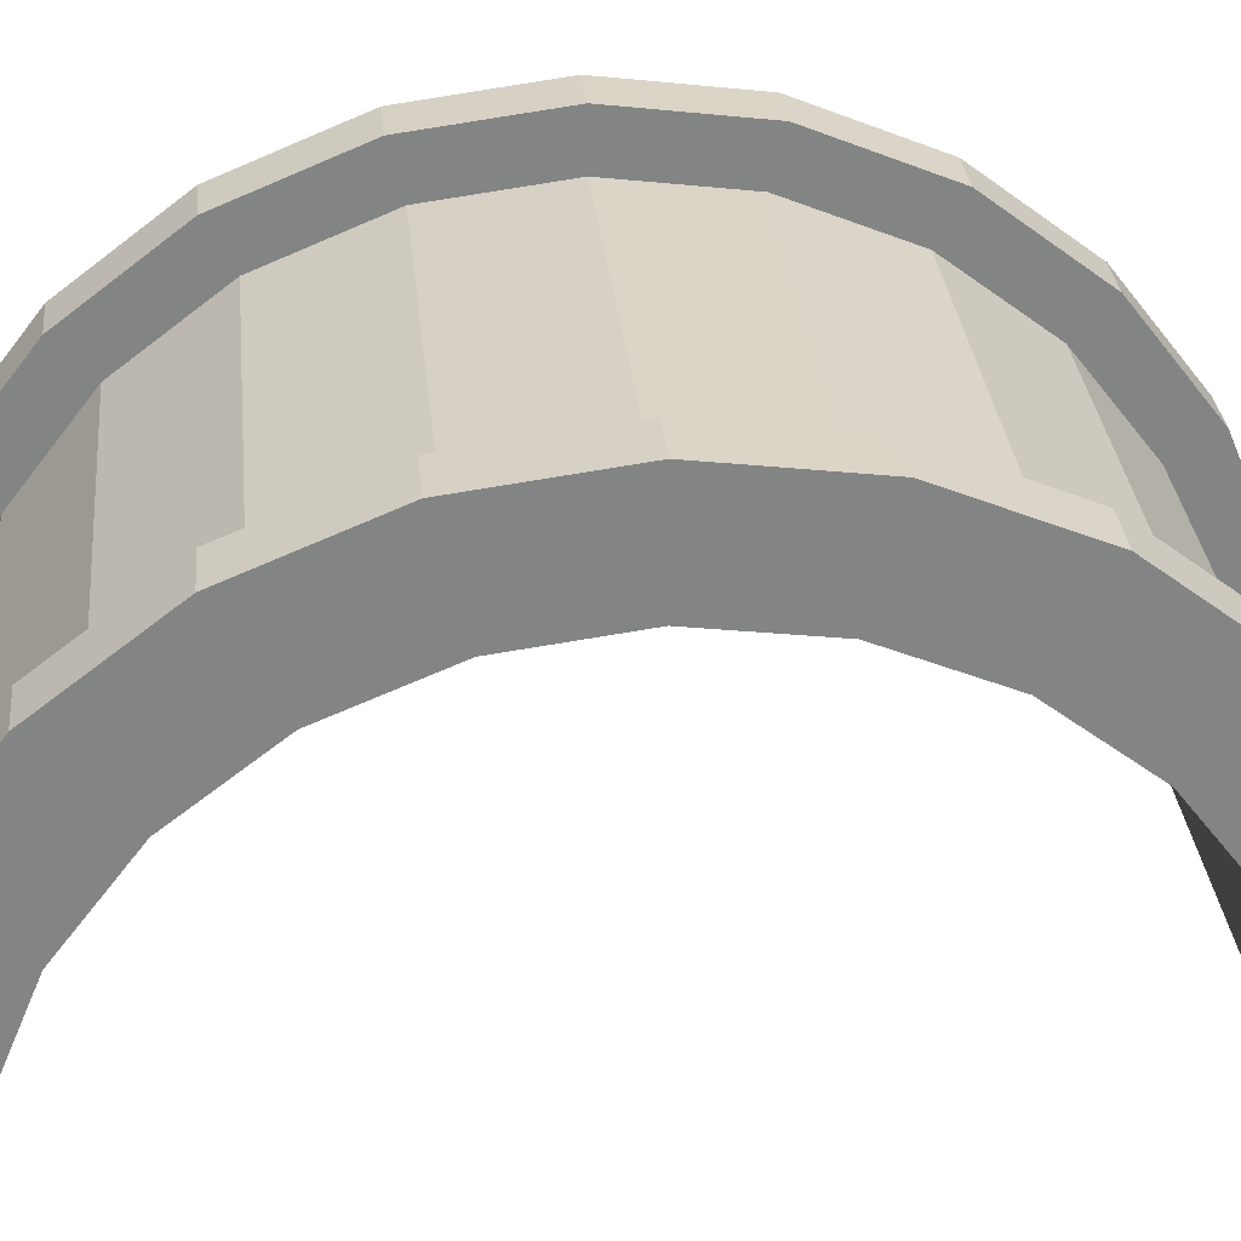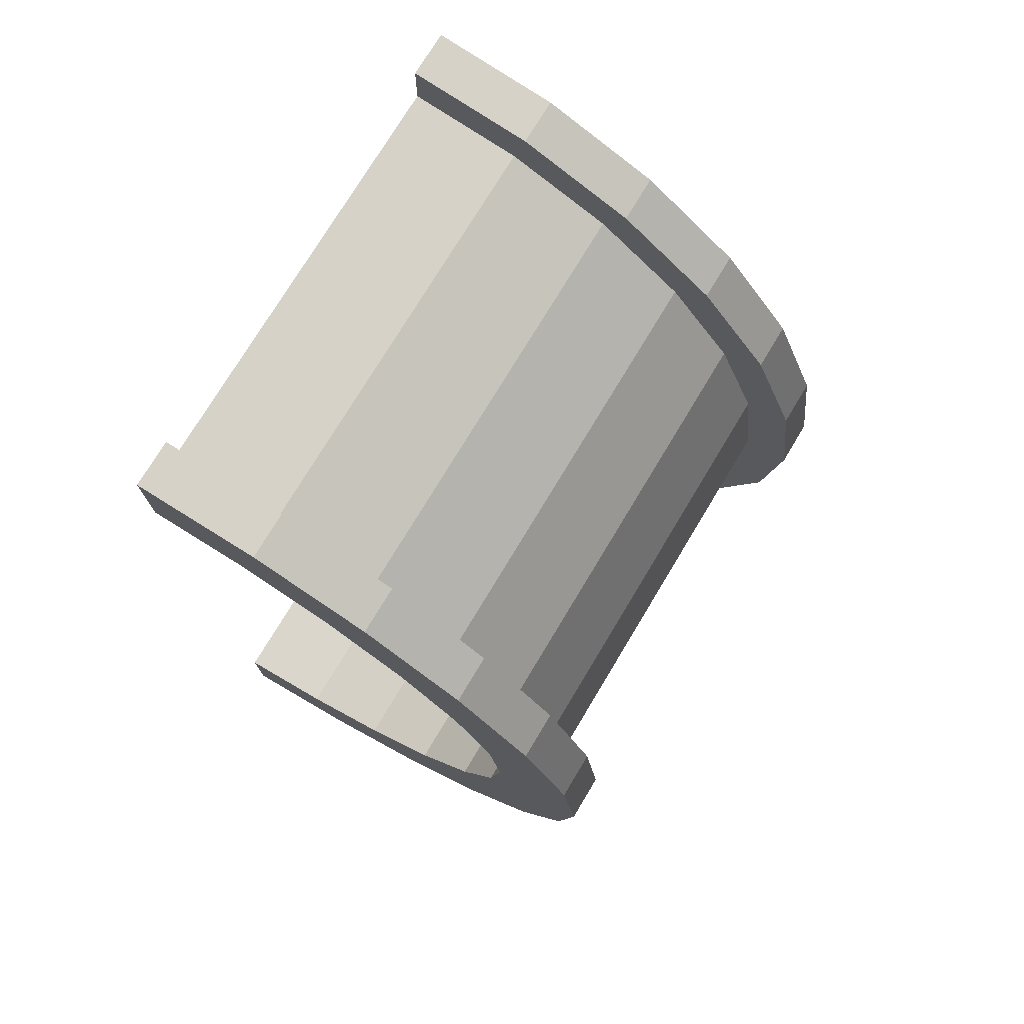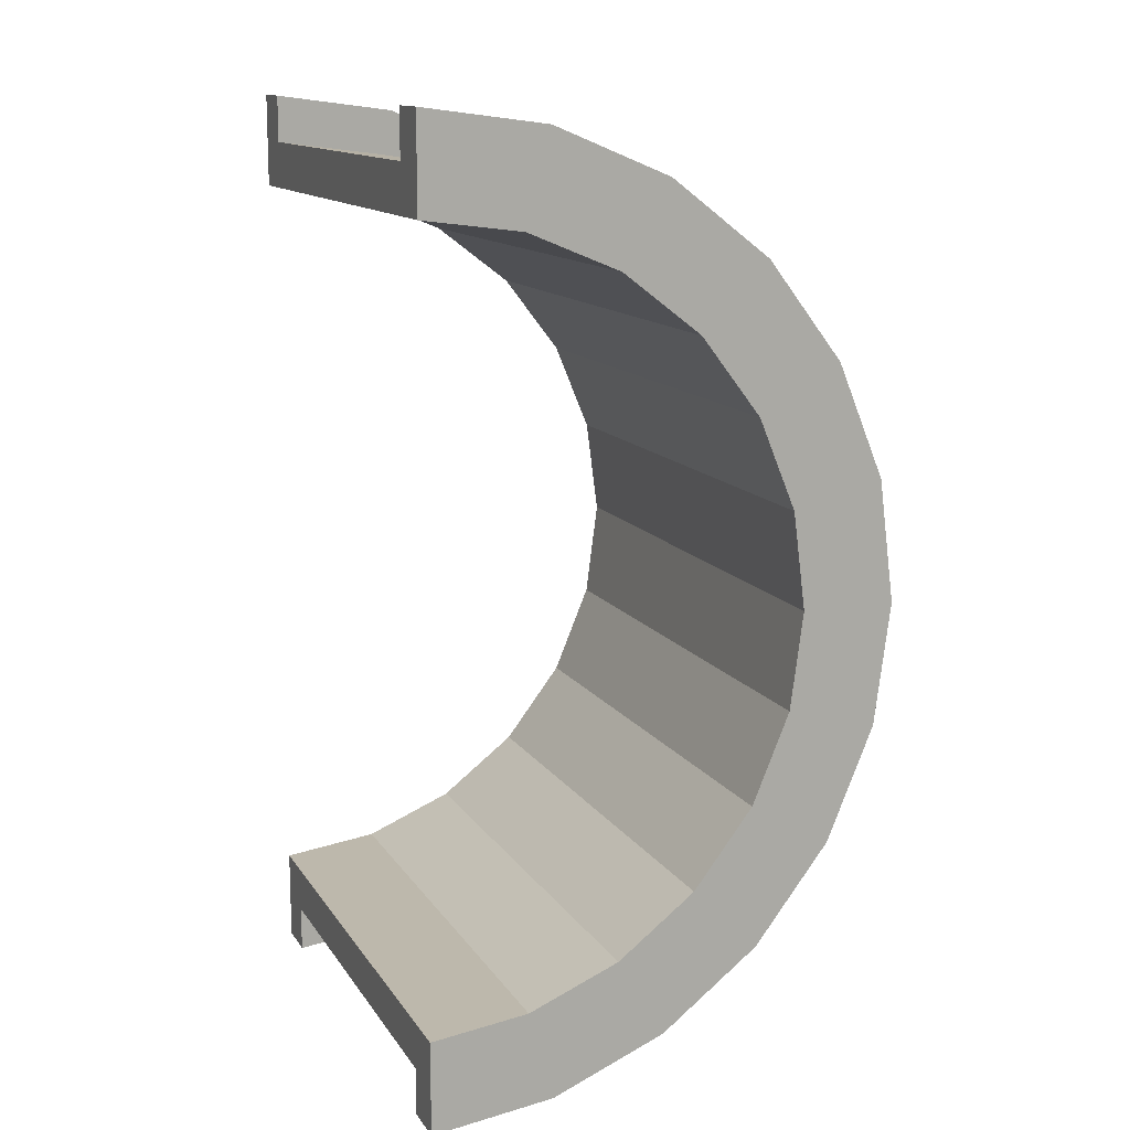
<metadata>
{"format":"obj","ext":"obj","renderer":"f3d","projection":"perspective","resolution":1024,"background":"white","views":[{"elev":29.1,"azim":-95.3,"up":"+Z"},{"elev":74.9,"azim":-59.0,"up":"+Y"},{"elev":13.2,"azim":-111.3,"up":"+Y"}]}
</metadata>
<code>
v 9.944 2.329 8.693
v 19.01 0 9
v 19.01 2.329 8.693
v 19.01 0 9
v 9.944 2.329 8.693
v 9.944 0 9
v 19.01 9 0
v 9.944 9 0
v 19.01 9 0
v 9.944 9 0
v 19.01 9 0
v 9.944 9 0
v 19.01 7.794 4.5
v 9.944 6.364 6.364
v 19.01 6.364 6.364
v 9.944 6.364 6.364
v 19.01 7.794 4.5
v 9.944 7.794 4.5
v 9.944 6.364 6.364
v 19.01 4.5 7.794
v 19.01 6.364 6.364
v 19.01 4.5 7.794
v 9.944 6.364 6.364
v 9.944 4.5 7.794
v 19.01 8.693 2.329
v 9.944 7.794 4.5
v 19.01 7.794 4.5
v 9.944 7.794 4.5
v 19.01 8.693 2.329
v 9.944 8.693 2.329
v 9.944 -7.794 4.5
v 19.01 -6.364 6.364
v 9.944 -6.364 6.364
v 19.01 -6.364 6.364
v 9.944 -7.794 4.5
v 19.01 -7.794 4.5
v 8.944 7.727 2.071
v 8.944 9.659 2.588
v 8.944 10 0
v 8.944 7.727 2.071
v 8.944 10 0
v 8.944 8 0
v 8.944 9.659 2.588
v 8.944 7.727 2.071
v 8.944 8.66 5
v 8.944 6.928 4
v 8.944 8.66 5
v 8.944 7.727 2.071
v 8.944 8.66 5
v 8.944 6.928 4
v 8.944 7.071 7.071
v 8.944 5.657 5.657
v 8.944 7.071 7.071
v 8.944 6.928 4
v 8.944 5.657 5.657
v 8.944 5 8.66
v 8.944 7.071 7.071
v 8.944 4 6.928
v 8.944 5 8.66
v 8.944 5.657 5.657
v 8.944 4 6.928
v 8.944 2.588 9.659
v 8.944 5 8.66
v 8.944 2.071 7.727
v 8.944 2.588 9.659
v 8.944 4 6.928
v 8.944 0 8
v 8.944 2.588 9.659
v 8.944 2.071 7.727
v 8.944 0 8
v 8.944 0 10
v 8.944 2.588 9.659
v 8.944 -2.071 7.727
v 8.944 0 10
v 8.944 0 8
v 8.944 -2.071 7.727
v 8.944 -2.588 9.659
v 8.944 0 10
v 8.944 -4 6.928
v 8.944 -2.588 9.659
v 8.944 -2.071 7.727
v 8.944 -4 6.928
v 8.944 -5 8.66
v 8.944 -2.588 9.659
v 8.944 -5.657 5.657
v 8.944 -5 8.66
v 8.944 -4 6.928
v 8.944 -7.071 7.071
v 8.944 -5.657 5.657
v 8.944 -6.928 4
v 8.944 -5.657 5.657
v 8.944 -7.071 7.071
v 8.944 -5 8.66
v 8.944 -8.66 5
v 8.944 -6.928 4
v 8.944 -7.727 2.071
v 8.944 -9.659 2.588
v 8.944 -7.727 2.071
v 8.944 -8 0
v 8.944 -6.928 4
v 8.944 -8.66 5
v 8.944 -7.071 7.071
v 8.944 -7.727 2.071
v 8.944 -9.659 2.588
v 8.944 -8.66 5
v 8.944 -9.659 2.588
v 8.944 -8 0
v 8.944 -10 0
v 9.944 4.5 7.794
v 19.01 2.329 8.693
v 19.01 4.5 7.794
v 19.01 2.329 8.693
v 9.944 4.5 7.794
v 9.944 2.329 8.693
v 19.01 9 0
v 9.944 8.693 2.329
v 19.01 8.693 2.329
v 9.944 8.693 2.329
v 19.01 9 0
v 9.944 9 0
v 9.944 -9 0
v 19.01 -9 0
v 9.944 -9 0
v 19.01 -9 0
v 9.944 -9 0
v 19.01 -9 0
v 9.944 -8.693 2.329
v 19.01 -7.794 4.5
v 9.944 -7.794 4.5
v 19.01 -7.794 4.5
v 9.944 -8.693 2.329
v 19.01 -8.693 2.329
v 9.944 -4.5 7.794
v 19.01 -6.364 6.364
v 19.01 -4.5 7.794
v 19.01 -6.364 6.364
v 9.944 -4.5 7.794
v 9.944 -6.364 6.364
v 9.944 0 9
v 19.01 -2.329 8.693
v 19.01 0 9
v 19.01 -2.329 8.693
v 9.944 0 9
v 9.944 -2.329 8.693
v 9.944 -8.693 2.329
v 19.01 -9 0
v 19.01 -8.693 2.329
v 19.01 -9 0
v 9.944 -8.693 2.329
v 9.944 -9 0
v 9.944 -2.329 8.693
v 19.01 -4.5 7.794
v 19.01 -2.329 8.693
v 19.01 -4.5 7.794
v 9.944 -2.329 8.693
v 9.944 -4.5 7.794
v 8.944 0 8
v 20.01 2.071 7.727
v 20.01 0 8
v 20.01 2.071 7.727
v 8.944 0 8
v 8.944 2.071 7.727
v 20.01 8 0
v 20.01 8 0
v 8.944 8 0
v 8.944 -5.657 5.657
v 20.01 -4 6.928
v 20.01 -5.657 5.657
v 20.01 -4 6.928
v 8.944 -5.657 5.657
v 8.944 -4 6.928
v 8.944 6.928 4
v 20.01 5.657 5.657
v 8.944 5.657 5.657
v 20.01 5.657 5.657
v 8.944 6.928 4
v 20.01 6.928 4
v 8.944 7.727 2.071
v 20.01 8 0
v 20.01 7.727 2.071
v 20.01 8 0
v 8.944 7.727 2.071
v 8.944 8 0
v 8.944 -2.071 7.727
v 20.01 0 8
v 20.01 -2.071 7.727
v 20.01 0 8
v 8.944 -2.071 7.727
v 8.944 0 8
v 8.944 4 6.928
v 20.01 5.657 5.657
v 20.01 4 6.928
v 20.01 5.657 5.657
v 8.944 4 6.928
v 8.944 5.657 5.657
v 8.944 2.071 7.727
v 20.01 4 6.928
v 20.01 2.071 7.727
v 20.01 4 6.928
v 8.944 2.071 7.727
v 8.944 4 6.928
v 8.944 7.727 2.071
v 20.01 6.928 4
v 8.944 6.928 4
v 20.01 6.928 4
v 8.944 7.727 2.071
v 20.01 7.727 2.071
v 20.01 -8 0
v 20.01 -8 0
v 8.944 -8 0
v 20.01 -6.928 4
v 8.944 -5.657 5.657
v 20.01 -5.657 5.657
v 8.944 -5.657 5.657
v 20.01 -6.928 4
v 8.944 -6.928 4
v 20.01 -8 0
v 8.944 -7.727 2.071
v 20.01 -7.727 2.071
v 8.944 -7.727 2.071
v 20.01 -8 0
v 8.944 -8 0
v 8.944 -4 6.928
v 20.01 -2.071 7.727
v 20.01 -4 6.928
v 20.01 -2.071 7.727
v 8.944 -4 6.928
v 8.944 -2.071 7.727
v 20.01 -7.727 2.071
v 8.944 -6.928 4
v 20.01 -6.928 4
v 8.944 -6.928 4
v 20.01 -7.727 2.071
v 8.944 -7.727 2.071
v 8.944 2.588 9.659
v 9.944 0 10
v 9.944 2.588 9.659
v 9.944 0 10
v 8.944 2.588 9.659
v 8.944 0 10
v 9.944 10 0
v 8.944 10 0
v 9.944 10 0
v 8.944 -5 8.66
v 9.944 -7.071 7.071
v 9.944 -5 8.66
v 9.944 -7.071 7.071
v 8.944 -5 8.66
v 8.944 -7.071 7.071
v 9.944 8.66 5
v 8.944 7.071 7.071
v 9.944 7.071 7.071
v 8.944 7.071 7.071
v 9.944 8.66 5
v 8.944 8.66 5
v 9.944 9.659 2.588
v 9.944 8.693 2.329
v 9.944 9 0
v 9.944 8.66 5
v 9.944 8.693 2.329
v 9.944 9.659 2.588
v 9.944 8.66 5
v 9.944 7.794 4.5
v 9.944 8.693 2.329
v 9.944 7.071 7.071
v 9.944 7.794 4.5
v 9.944 8.66 5
v 9.944 7.071 7.071
v 9.944 6.364 6.364
v 9.944 7.794 4.5
v 9.944 5 8.66
v 9.944 6.364 6.364
v 9.944 7.071 7.071
v 9.944 5 8.66
v 9.944 4.5 7.794
v 9.944 6.364 6.364
v 9.944 2.588 9.659
v 9.944 4.5 7.794
v 9.944 5 8.66
v 9.944 2.588 9.659
v 9.944 2.329 8.693
v 9.944 4.5 7.794
v 9.944 0 10
v 9.944 2.329 8.693
v 9.944 2.588 9.659
v 9.944 0 10
v 9.944 0 9
v 9.944 2.329 8.693
v 9.944 0 10
v 9.944 -2.329 8.693
v 9.944 0 9
v 9.944 -2.588 9.659
v 9.944 -2.329 8.693
v 9.944 0 10
v 9.944 -2.588 9.659
v 9.944 -4.5 7.794
v 9.944 -2.329 8.693
v 9.944 -5 8.66
v 9.944 -4.5 7.794
v 9.944 -2.588 9.659
v 9.944 -5 8.66
v 9.944 -6.364 6.364
v 9.944 -4.5 7.794
v 9.944 -7.071 7.071
v 9.944 -6.364 6.364
v 9.944 -5 8.66
v 9.944 -7.071 7.071
v 9.944 -7.794 4.5
v 9.944 -6.364 6.364
v 9.944 -8.66 5
v 9.944 -7.794 4.5
v 9.944 -7.071 7.071
v 9.944 -8.66 5
v 9.944 -8.693 2.329
v 9.944 -7.794 4.5
v 9.944 -9.659 2.588
v 9.944 -8.693 2.329
v 9.944 -8.66 5
v 9.944 -8.693 2.329
v 9.944 -9.659 2.588
v 9.944 -9 0
v 9.944 -10 0
v 9.944 -9 0
v 9.944 -9.659 2.588
v 9.944 -9 0
v 9.944 -10 0
v 9.944 -9 0
v 9.944 -9 0
v 9.944 -10 0
v 9.944 -10 0
v 9.944 9 0
v 9.944 10 0
v 9.944 9.659 2.588
v 9.944 10 0
v 9.944 9 0
v 9.944 10 0
v 9.944 10 0
v 9.944 9 0
v 9.944 9 0
v 9.944 10 0
v 8.944 9.659 2.588
v 9.944 9.659 2.588
v 8.944 9.659 2.588
v 9.944 10 0
v 8.944 10 0
v 8.944 -8.66 5
v 9.944 -7.071 7.071
v 8.944 -7.071 7.071
v 9.944 -7.071 7.071
v 8.944 -8.66 5
v 9.944 -8.66 5
v 8.944 0 10
v 9.944 -2.588 9.659
v 9.944 0 10
v 9.944 -2.588 9.659
v 8.944 0 10
v 8.944 -2.588 9.659
v 8.944 7.071 7.071
v 9.944 5 8.66
v 9.944 7.071 7.071
v 9.944 5 8.66
v 8.944 7.071 7.071
v 8.944 5 8.66
v 8.944 5 8.66
v 9.944 2.588 9.659
v 9.944 5 8.66
v 9.944 2.588 9.659
v 8.944 5 8.66
v 8.944 2.588 9.659
v 9.944 9.659 2.588
v 8.944 8.66 5
v 9.944 8.66 5
v 8.944 8.66 5
v 9.944 9.659 2.588
v 8.944 9.659 2.588
v 9.944 -10 0
v 8.944 -10 0
v 9.944 -10 0
v 8.944 -9.659 2.588
v 9.944 -8.66 5
v 8.944 -8.66 5
v 9.944 -8.66 5
v 8.944 -9.659 2.588
v 9.944 -9.659 2.588
v 8.944 -2.588 9.659
v 9.944 -5 8.66
v 9.944 -2.588 9.659
v 9.944 -5 8.66
v 8.944 -2.588 9.659
v 8.944 -5 8.66
v 8.944 -9.659 2.588
v 9.944 -10 0
v 9.944 -9.659 2.588
v 9.944 -10 0
v 8.944 -9.659 2.588
v 8.944 -10 0
v 19.01 2.588 9.659
v 20.01 0 10
v 20.01 2.588 9.659
v 20.01 0 10
v 19.01 2.588 9.659
v 19.01 0 10
v 20.01 10 0
v 19.01 10 0
v 20.01 10 0
v 19.01 10 0
v 20.01 10 0
v 19.01 10 0
v 19.01 -10 0
v 19.01 -9 0
v 19.01 -9 0
v 19.01 -10 0
v 19.01 -9 0
v 19.01 -10 0
v 19.01 -9 0
v 19.01 -10 0
v 19.01 -9.659 2.588
v 19.01 9 0
v 19.01 10 0
v 19.01 10 0
v 19.01 9 0
v 19.01 10 0
v 19.01 9 0
v 19.01 10 0
v 19.01 9 0
v 19.01 9.659 2.588
v 19.01 8.693 2.329
v 19.01 9.659 2.588
v 19.01 9 0
v 19.01 8.693 2.329
v 19.01 8.66 5
v 19.01 9.659 2.588
v 19.01 7.794 4.5
v 19.01 8.66 5
v 19.01 8.693 2.329
v 19.01 7.794 4.5
v 19.01 7.071 7.071
v 19.01 8.66 5
v 19.01 6.364 6.364
v 19.01 7.071 7.071
v 19.01 7.794 4.5
v 19.01 6.364 6.364
v 19.01 5 8.66
v 19.01 7.071 7.071
v 19.01 4.5 7.794
v 19.01 5 8.66
v 19.01 6.364 6.364
v 19.01 4.5 7.794
v 19.01 2.588 9.659
v 19.01 5 8.66
v 19.01 2.329 8.693
v 19.01 2.588 9.659
v 19.01 4.5 7.794
v 19.01 0 9
v 19.01 2.588 9.659
v 19.01 2.329 8.693
v 19.01 0 9
v 19.01 0 10
v 19.01 2.588 9.659
v 19.01 -2.329 8.693
v 19.01 0 10
v 19.01 0 9
v 19.01 -2.329 8.693
v 19.01 -2.588 9.659
v 19.01 0 10
v 19.01 -4.5 7.794
v 19.01 -2.588 9.659
v 19.01 -2.329 8.693
v 19.01 -4.5 7.794
v 19.01 -5 8.66
v 19.01 -2.588 9.659
v 19.01 -6.364 6.364
v 19.01 -5 8.66
v 19.01 -4.5 7.794
v 19.01 -6.364 6.364
v 19.01 -7.071 7.071
v 19.01 -5 8.66
v 19.01 -7.794 4.5
v 19.01 -7.071 7.071
v 19.01 -6.364 6.364
v 19.01 -7.794 4.5
v 19.01 -8.66 5
v 19.01 -7.071 7.071
v 19.01 -8.693 2.329
v 19.01 -8.66 5
v 19.01 -7.794 4.5
v 19.01 -9.659 2.588
v 19.01 -8.693 2.329
v 19.01 -9 0
v 19.01 -8.693 2.329
v 19.01 -9.659 2.588
v 19.01 -8.66 5
v 20.01 8.66 5
v 19.01 7.071 7.071
v 20.01 7.071 7.071
v 19.01 7.071 7.071
v 20.01 8.66 5
v 19.01 8.66 5
v 20.01 9.659 2.588
v 20.01 7.727 2.071
v 20.01 8 0
v 20.01 6.928 4
v 20.01 8.66 5
v 20.01 7.071 7.071
v 20.01 8.66 5
v 20.01 6.928 4
v 20.01 7.727 2.071
v 20.01 7.071 7.071
v 20.01 5.657 5.657
v 20.01 6.928 4
v 20.01 5 8.66
v 20.01 5.657 5.657
v 20.01 7.071 7.071
v 20.01 5 8.66
v 20.01 4 6.928
v 20.01 5.657 5.657
v 20.01 2.588 9.659
v 20.01 4 6.928
v 20.01 5 8.66
v 20.01 2.588 9.659
v 20.01 2.071 7.727
v 20.01 4 6.928
v 20.01 0 10
v 20.01 2.071 7.727
v 20.01 2.588 9.659
v 20.01 0 10
v 20.01 0 8
v 20.01 2.071 7.727
v 20.01 0 10
v 20.01 -2.071 7.727
v 20.01 0 8
v 20.01 -2.588 9.659
v 20.01 -2.071 7.727
v 20.01 0 10
v 20.01 -2.588 9.659
v 20.01 -4 6.928
v 20.01 -2.071 7.727
v 20.01 -5 8.66
v 20.01 -4 6.928
v 20.01 -2.588 9.659
v 20.01 -5 8.66
v 20.01 -5.657 5.657
v 20.01 -4 6.928
v 20.01 -7.071 7.071
v 20.01 -5.657 5.657
v 20.01 -5 8.66
v 20.01 -5.657 5.657
v 20.01 -7.071 7.071
v 20.01 -6.928 4
v 20.01 -8.66 5
v 20.01 -6.928 4
v 20.01 -7.071 7.071
v 20.01 -6.928 4
v 20.01 -8.66 5
v 20.01 -7.727 2.071
v 20.01 -9.659 2.588
v 20.01 -7.727 2.071
v 20.01 -8.66 5
v 20.01 -7.727 2.071
v 20.01 -9.659 2.588
v 20.01 -8 0
v 20.01 -10 0
v 20.01 -8 0
v 20.01 -9.659 2.588
v 20.01 -8 0
v 20.01 -10 0
v 20.01 -8 0
v 20.01 -8 0
v 20.01 -10 0
v 20.01 -10 0
v 20.01 8 0
v 20.01 10 0
v 20.01 9.659 2.588
v 20.01 7.727 2.071
v 20.01 9.659 2.588
v 20.01 8.66 5
v 20.01 10 0
v 20.01 8 0
v 20.01 10 0
v 20.01 10 0
v 20.01 8 0
v 20.01 8 0
v 20.01 10 0
v 19.01 9.659 2.588
v 20.01 9.659 2.588
v 19.01 9.659 2.588
v 20.01 10 0
v 19.01 10 0
v 19.01 -8.66 5
v 20.01 -7.071 7.071
v 19.01 -7.071 7.071
v 20.01 -7.071 7.071
v 19.01 -8.66 5
v 20.01 -8.66 5
v 19.01 0 10
v 20.01 -2.588 9.659
v 20.01 0 10
v 20.01 -2.588 9.659
v 19.01 0 10
v 19.01 -2.588 9.659
v 19.01 7.071 7.071
v 20.01 5 8.66
v 20.01 7.071 7.071
v 20.01 5 8.66
v 19.01 7.071 7.071
v 19.01 5 8.66
v 19.01 5 8.66
v 20.01 2.588 9.659
v 20.01 5 8.66
v 20.01 2.588 9.659
v 19.01 5 8.66
v 19.01 2.588 9.659
v 20.01 9.659 2.588
v 19.01 8.66 5
v 20.01 8.66 5
v 19.01 8.66 5
v 20.01 9.659 2.588
v 19.01 9.659 2.588
v 19.01 -10 0
v 20.01 -10 0
v 19.01 -10 0
v 20.01 -10 0
v 19.01 -10 0
v 20.01 -10 0
v 19.01 -9.659 2.588
v 20.01 -8.66 5
v 19.01 -8.66 5
v 20.01 -8.66 5
v 19.01 -9.659 2.588
v 20.01 -9.659 2.588
v 19.01 -2.588 9.659
v 20.01 -5 8.66
v 20.01 -2.588 9.659
v 20.01 -5 8.66
v 19.01 -2.588 9.659
v 19.01 -5 8.66
v 19.01 -9.659 2.588
v 20.01 -10 0
v 20.01 -9.659 2.588
v 20.01 -10 0
v 19.01 -9.659 2.588
v 19.01 -10 0
v 19.01 -5 8.66
v 20.01 -7.071 7.071
v 20.01 -5 8.66
v 20.01 -7.071 7.071
v 19.01 -5 8.66
v 19.01 -7.071 7.071
v 20.01 8 0
v 19.01 9 0
v 20.01 10 0
v 20.01 8 0
v 9.944 9 0
v 19.01 9 0
v 8.944 8 0
v 9.944 9 0
v 20.01 8 0
v 8.944 10 0
v 9.944 9 0
v 8.944 8 0
v 9.944 9 0
v 8.944 10 0
v 9.944 10 0
v 20.01 10 0
v 19.01 9 0
v 19.01 10 0
v 9.944 -10 0
v 8.944 -10 0
v 9.944 -9 0
v 19.01 -9 0
v 20.01 -10 0
v 19.01 -10 0
v 20.01 -10 0
v 19.01 -9 0
v 20.01 -8 0
v 9.944 -9 0
v 20.01 -8 0
v 19.01 -9 0
v 9.944 -9 0
v 8.944 -8 0
v 20.01 -8 0
v 8.944 -8 0
v 9.944 -9 0
v 8.944 -10 0
f 1 2 3
f 4 5 6
f 7 8 9
f 10 11 12
f 13 14 15
f 16 17 18
f 19 20 21
f 22 23 24
f 25 26 27
f 28 29 30
f 31 32 33
f 34 35 36
f 37 38 39
f 40 41 42
f 43 44 45
f 46 47 48
f 49 50 51
f 52 53 54
f 55 56 57
f 58 59 60
f 61 62 63
f 64 65 66
f 67 68 69
f 70 71 72
f 73 74 75
f 76 77 78
f 79 80 81
f 82 83 84
f 85 86 87
f 88 89 90
f 91 92 93
f 94 95 96
f 97 98 99
f 100 101 102
f 103 104 105
f 106 107 108
f 109 110 111
f 112 113 114
f 115 116 117
f 118 119 120
f 121 122 123
f 124 125 126
f 127 128 129
f 130 131 132
f 133 134 135
f 136 137 138
f 139 140 141
f 142 143 144
f 145 146 147
f 148 149 150
f 151 152 153
f 154 155 156
f 157 158 159
f 160 161 162
f 163 164 165
f 166 167 168
f 169 170 171
f 172 173 174
f 175 176 177
f 178 179 180
f 181 182 183
f 184 185 186
f 187 188 189
f 190 191 192
f 193 194 195
f 196 197 198
f 199 200 201
f 202 203 204
f 205 206 207
f 208 209 210
f 211 212 213
f 214 215 216
f 217 218 219
f 220 221 222
f 223 224 225
f 226 227 228
f 229 230 231
f 232 233 234
f 235 236 237
f 238 239 240
f 241 242 243
f 244 245 246
f 247 248 249
f 250 251 252
f 253 254 255
f 256 257 258
f 259 260 261
f 262 263 264
f 265 266 267
f 268 269 270
f 271 272 273
f 274 275 276
f 277 278 279
f 280 281 282
f 283 284 285
f 286 287 288
f 289 290 291
f 292 293 294
f 295 296 297
f 298 299 300
f 301 302 303
f 304 305 306
f 307 308 309
f 310 311 312
f 313 314 315
f 316 317 318
f 319 320 321
f 322 323 324
f 325 326 327
f 328 329 330
f 331 332 333
f 334 335 336
f 337 338 339
f 340 341 342
f 343 344 345
f 346 347 348
f 349 350 351
f 352 353 354
f 355 356 357
f 358 359 360
f 361 362 363
f 364 365 366
f 367 368 369
f 370 371 372
f 373 374 375
f 376 377 378
f 379 380 381
f 382 383 384
f 385 386 387
f 388 389 390
f 391 392 393
f 394 395 396
f 397 398 399
f 400 401 402
f 403 404 405
f 406 407 408
f 409 410 411
f 412 413 414
f 415 416 417
f 418 419 420
f 421 422 423
f 424 425 426
f 427 428 429
f 430 431 432
f 433 434 435
f 436 437 438
f 439 440 441
f 442 443 444
f 445 446 447
f 448 449 450
f 451 452 453
f 454 455 456
f 457 458 459
f 460 461 462
f 463 464 465
f 466 467 468
f 469 470 471
f 472 473 474
f 475 476 477
f 478 479 480
f 481 482 483
f 484 485 486
f 487 488 489
f 490 491 492
f 493 494 495
f 496 497 498
f 499 500 501
f 502 503 504
f 505 506 507
f 508 509 510
f 511 512 513
f 514 515 516
f 517 518 519
f 520 521 522
f 523 524 525
f 526 527 528
f 529 530 531
f 532 533 534
f 535 536 537
f 538 539 540
f 541 542 543
f 544 545 546
f 547 548 549
f 550 551 552
f 553 554 555
f 556 557 558
f 559 560 561
f 562 563 564
f 565 566 567
f 568 569 570
f 571 572 573
f 574 575 576
f 577 578 579
f 580 581 582
f 583 584 585
f 586 587 588
f 589 590 591
f 592 593 594
f 595 596 597
f 598 599 600
f 601 602 603
f 604 605 606
f 607 608 609
f 610 611 612
f 613 614 615
f 616 617 618
f 619 620 621
f 622 623 624
f 625 626 627
f 628 629 630
f 631 632 633
f 634 635 636
f 637 638 639
f 640 641 642
f 643 644 645
f 646 647 648
f 649 650 651
f 652 653 654
f 655 656 657
f 658 659 660
f 661 662 663
f 664 665 666
f 667 668 669
f 670 671 672
f 673 674 675
f 676 677 678
f 679 680 681
f 682 683 684

</code>
